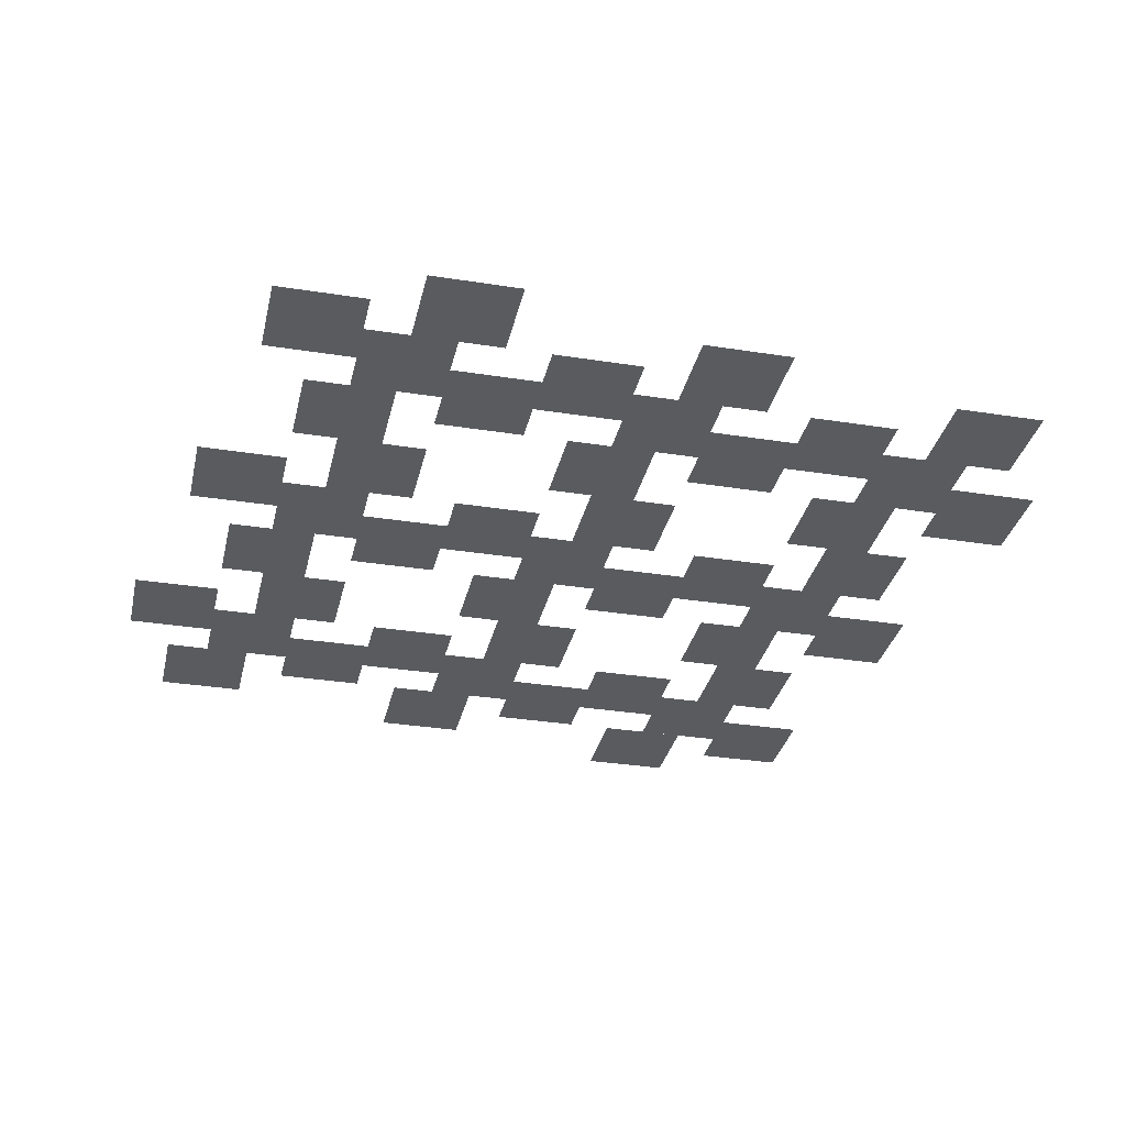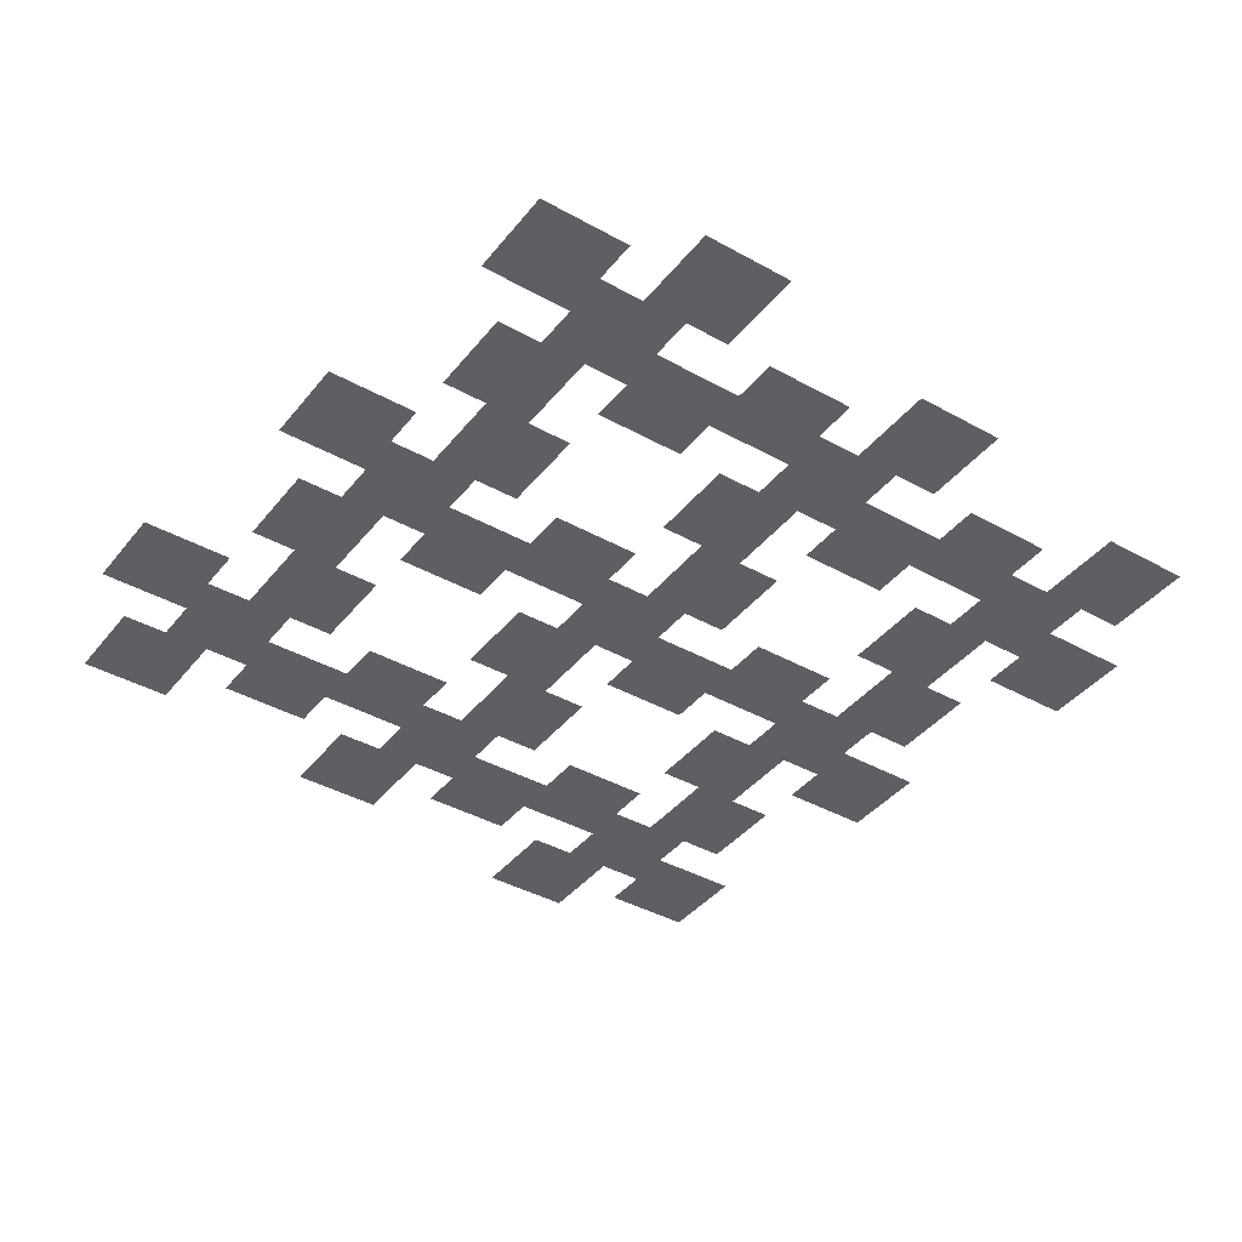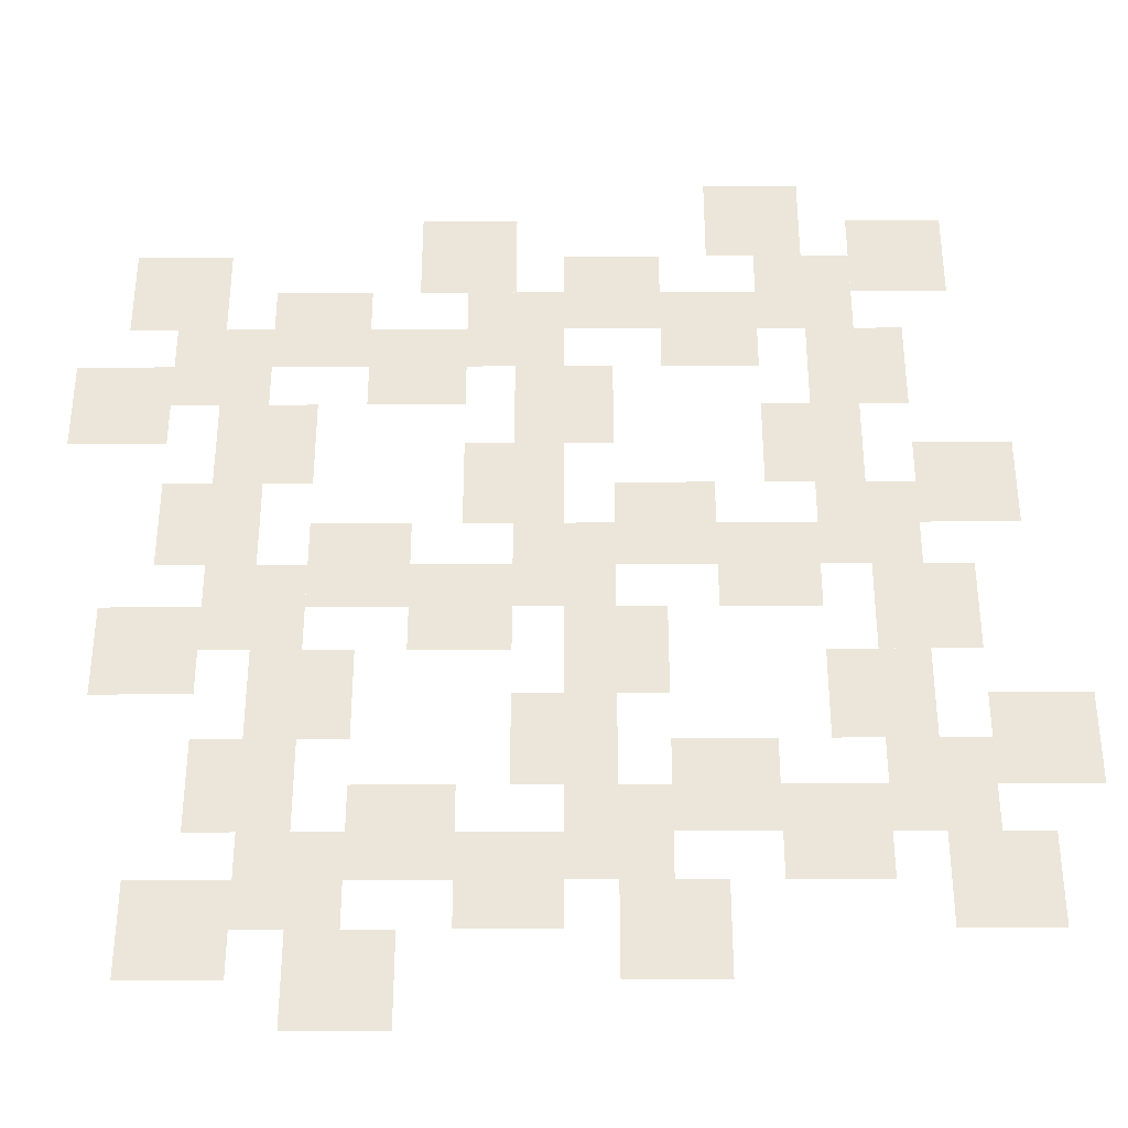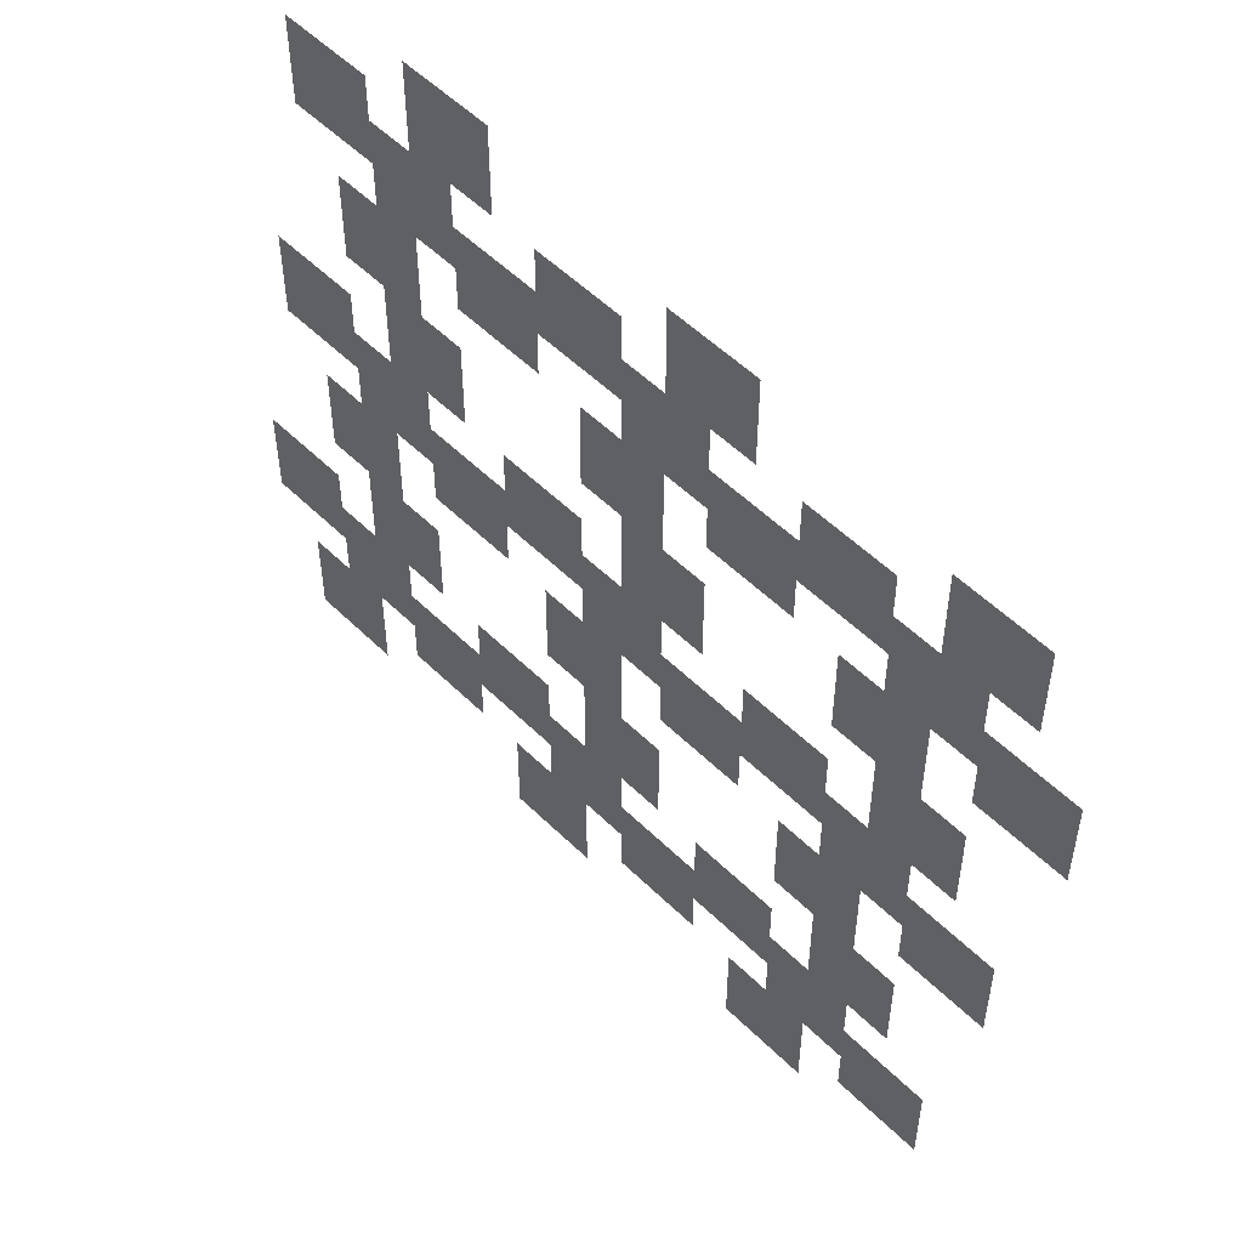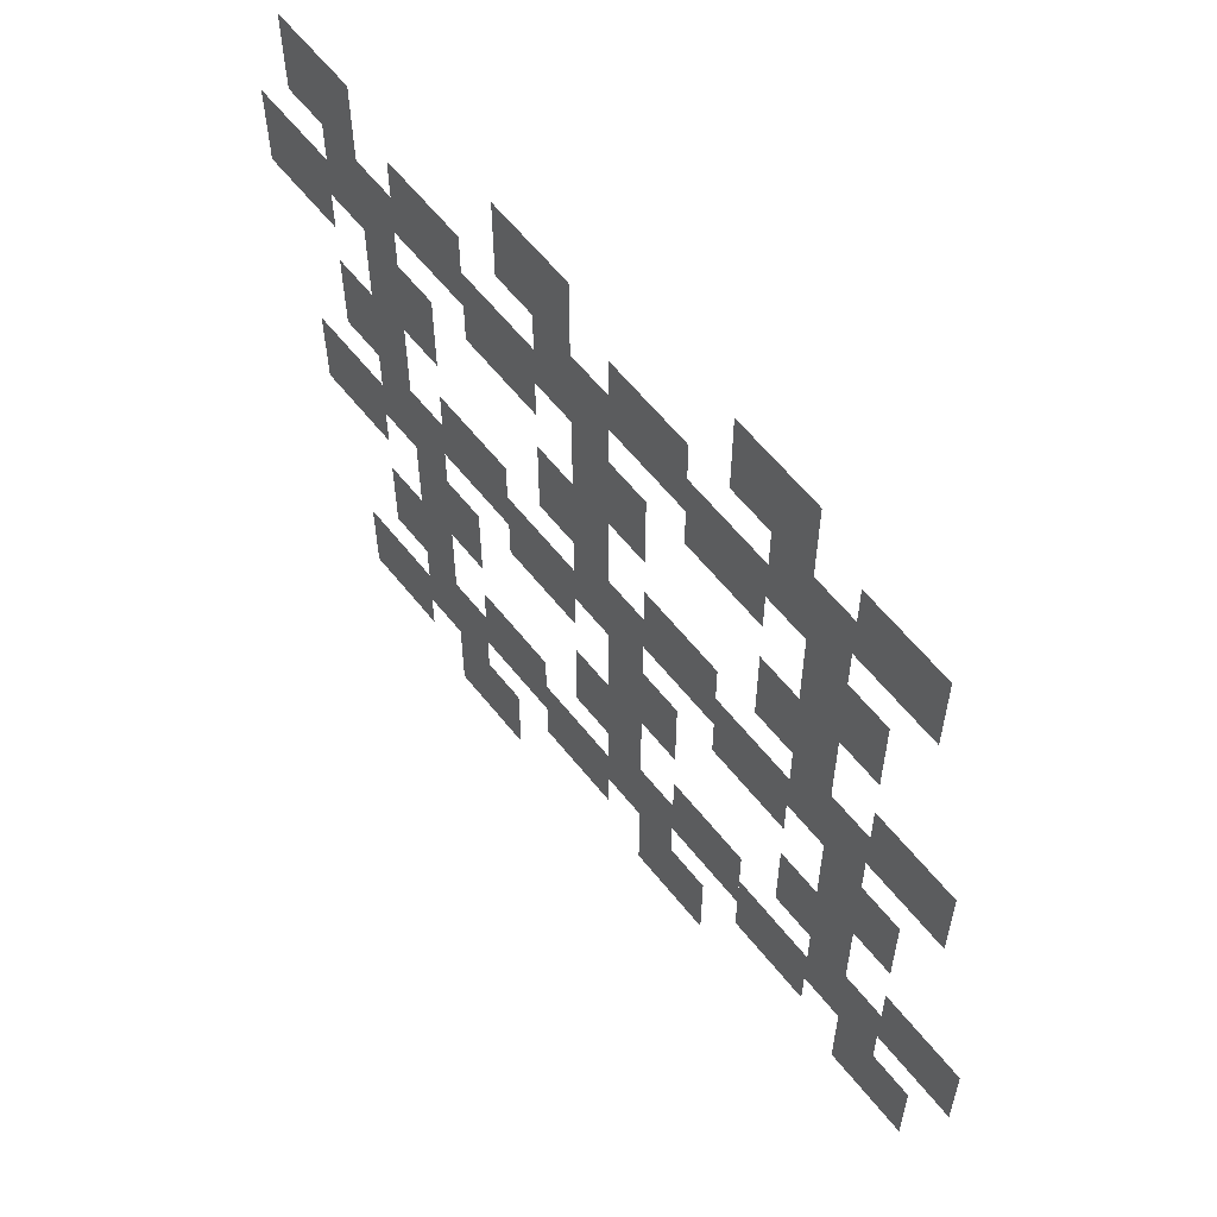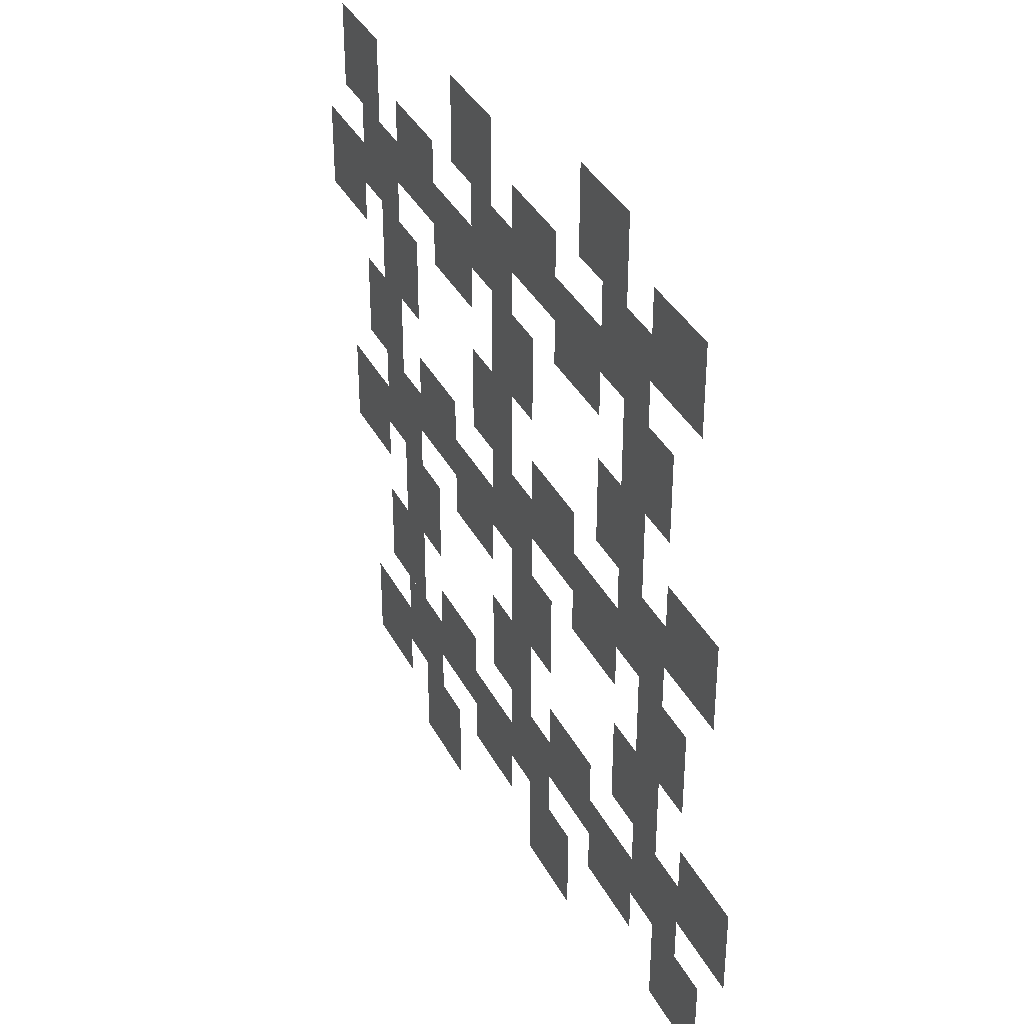
<metadata>
{"format":"obj","ext":"obj","renderer":"f3d","projection":"perspective","resolution":1024,"background":"white","views":[{"elev":-32.1,"azim":167.5,"up":"+Y"},{"elev":-40.0,"azim":-34.6,"up":"+Y"},{"elev":-35.6,"azim":-179.7,"up":"+Z"},{"elev":53.5,"azim":46.2,"up":"+Z"},{"elev":60.8,"azim":-128.4,"up":"+Z"},{"elev":36.6,"azim":-114.7,"up":"+Z"}]}
</metadata>
<code>
o Plane.114
v -56 -6e-06 48
v -40 -6e-06 48
v -40 3e-06 32
v -56 3e-06 32
v -72 1e-05 -48
v -56 1e-05 -48
v -56 1.8e-05 -64
v -72 1.8e-05 -64
v 48 -1.1e-05 16
v 64 -1.1e-05 16
v 64 -2e-06 -0
v 48 -2e-06 -0
v -8 -4e-06 -24
v 8 -4e-06 -24
v 8 5e-06 -40
v -8 5e-06 -40
v 40 -2e-06 -0
v 56 -2e-06 -0
v 56 5e-06 -16
v 40 5e-06 -16
v 48 -1e-05 48
v 64 -1e-05 48
v 64 -3e-06 32
v 48 -3e-06 32
v 40 -3e-06 32
v 56 -3e-06 32
v 56 5e-06 16
v 40 5e-06 16
v 40 -3e-06 -32
v 56 -3e-06 -32
v 56 6e-06 -48
v 40 6e-06 -48
v -32 -1e-06 -32
v -16 -1e-06 -32
v -16 8e-06 -48
v -32 8e-06 -48
v 56 -1.8e-05 64
v 72 -1.8e-05 64
v 72 -1e-05 48
v 56 -1e-05 48
v 0 -1.1e-05 56
v 16 -1.1e-05 56
v 16 -5e-06 40
v 0 -5e-06 40
v -48 -1.2e-05 64
v -32 -1.2e-05 64
v -32 -6e-06 48
v -48 -6e-06 48
v -64 3e-06 -32
v -48 3e-06 -32
v -48 1e-05 -48
v -64 1e-05 -48
v -64 2e-06 0
v -48 2e-06 0
v -48 1.1e-05 -16
v -64 1.1e-05 -16
v 0 8e-06 -48
v 16 8e-06 -48
v 16 1.6e-05 -64
v 0 1.6e-05 -64
v -56 -5e-06 16
v -40 -5e-06 16
v -40 2e-06 0
v -56 2e-06 0
v 48 9e-06 -56
v 64 9e-06 -56
v 64 1.8e-05 -72
v 48 1.8e-05 -72
v -64 -1.8e-05 72
v -48 -1.8e-05 72
v -48 -9e-06 56
v -64 -9e-06 56
v 8 -2e-05 72
v 24 -2e-05 72
v 24 -1.1e-05 56
v 8 -1.1e-05 56
v -24 -9e-06 16
v -8 -9e-06 16
v -8 0 0
v -24 0 0
v -56 -5e-06 -16
v -40 -5e-06 -16
v -40 3e-06 -32
v -56 3e-06 -32
v 0 -1.2e-05 24
v 16 -1.2e-05 24
v 16 -3e-06 8
v 0 -3e-06 8
v 8 0 0
v 24 0 0
v 24 9e-06 -16
v 8 9e-06 -16
v -80 -2e-06 -24
v -64 -2e-06 -24
v -64 7e-06 -40
v -80 7e-06 -40
v -16 -1.6e-05 64
v 0 -1.6e-05 64
v 0 -8e-06 48
v -16 -8e-06 48
v -8 -5e-06 40
v 8 -5e-06 40
v 8 4e-06 24
v -8 4e-06 24
v -24 1.1e-05 -56
v -8 1.1e-05 -56
v -8 2e-05 -72
v -24 2e-05 -72
v 32 6e-06 -48
v 48 6e-06 -48
v 48 1.2e-05 -64
v 32 1.2e-05 -64
v 16 -8e-06 48
v 32 -8e-06 48
v 32 1e-06 32
v 16 1e-06 32
v 16 1e-06 -40
v 32 1e-06 -40
v 32 9e-06 -56
v 16 9e-06 -56
v -40 -2.1e-05 80
v -24 -2.1e-05 80
v -24 -1.2e-05 64
v -40 -1.2e-05 64
v -48 -1.3e-05 32
v -32 -1.3e-05 32
v -32 -5e-06 16
v -48 -5e-06 16
v 24 1.2e-05 -64
v 40 1.2e-05 -64
v 40 2.1e-05 -80
v 24 2.1e-05 -80
v -8 -3e-06 8
v 8 -3e-06 8
v 8 3e-06 -8
v -8 3e-06 -8
v 64 -7e-06 40
v 80 -7e-06 40
v 80 2e-06 24
v 64 2e-06 24
v -16 3e-06 -8
v 0 3e-06 -8
v 0 1.2e-05 -24
v -16 1.2e-05 -24
v -16 5e-06 -40
v 0 5e-06 -40
v 0 1.1e-05 -56
v -16 1.1e-05 -56
v -32 -9e-06 56
v -16 -9e-06 56
v -16 -1e-06 40
v -32 -1e-06 40
v 32 -1.5e-05 56
v 48 -1.5e-05 56
v 48 -7e-06 40
v 32 -7e-06 40
v -72 -1e-05 24
v -56 -1e-05 24
v -56 -1e-06 8
v -72 -1e-06 8
v -48 7e-06 -40
v -32 7e-06 -40
v -32 1.5e-05 -56
v -48 1.5e-05 -56
v 24 -7e-06 8
v 40 -7e-06 8
v 40 1e-06 -8
v 24 1e-06 -8
v 56 1e-06 -8
v 72 1e-06 -8
v 72 1e-05 -24
v 56 1e-05 -24
v 32 5e-06 -16
v 48 5e-06 -16
v 48 1.3e-05 -32
v 32 1.3e-05 -32
v -40 -1e-06 8
v -24 -1e-06 8
v -24 7e-06 -8
v -40 7e-06 -8
f 1 2 3 4
f 5 6 7 8
f 9 10 11 12
f 13 14 15 16
f 17 18 19 20
f 21 22 23 24
f 25 26 27 28
f 29 30 31 32
f 33 34 35 36
f 37 38 39 40
f 41 42 43 44
f 45 46 47 48
f 49 50 51 52
f 53 54 55 56
f 57 58 59 60
f 61 62 63 64
f 65 66 67 68
f 69 70 71 72
f 73 74 75 76
f 77 78 79 80
f 81 82 83 84
f 85 86 87 88
f 89 90 91 92
f 93 94 95 96
f 97 98 99 100
f 101 102 103 104
f 105 106 107 108
f 109 110 111 112
f 113 114 115 116
f 117 118 119 120
f 121 122 123 124
f 125 126 127 128
f 129 130 131 132
f 133 134 135 136
f 137 138 139 140
f 141 142 143 144
f 145 146 147 148
f 149 150 151 152
f 153 154 155 156
f 157 158 159 160
f 161 162 163 164
f 165 166 167 168
f 169 170 171 172
f 173 174 175 176
f 177 178 179 180

</code>
